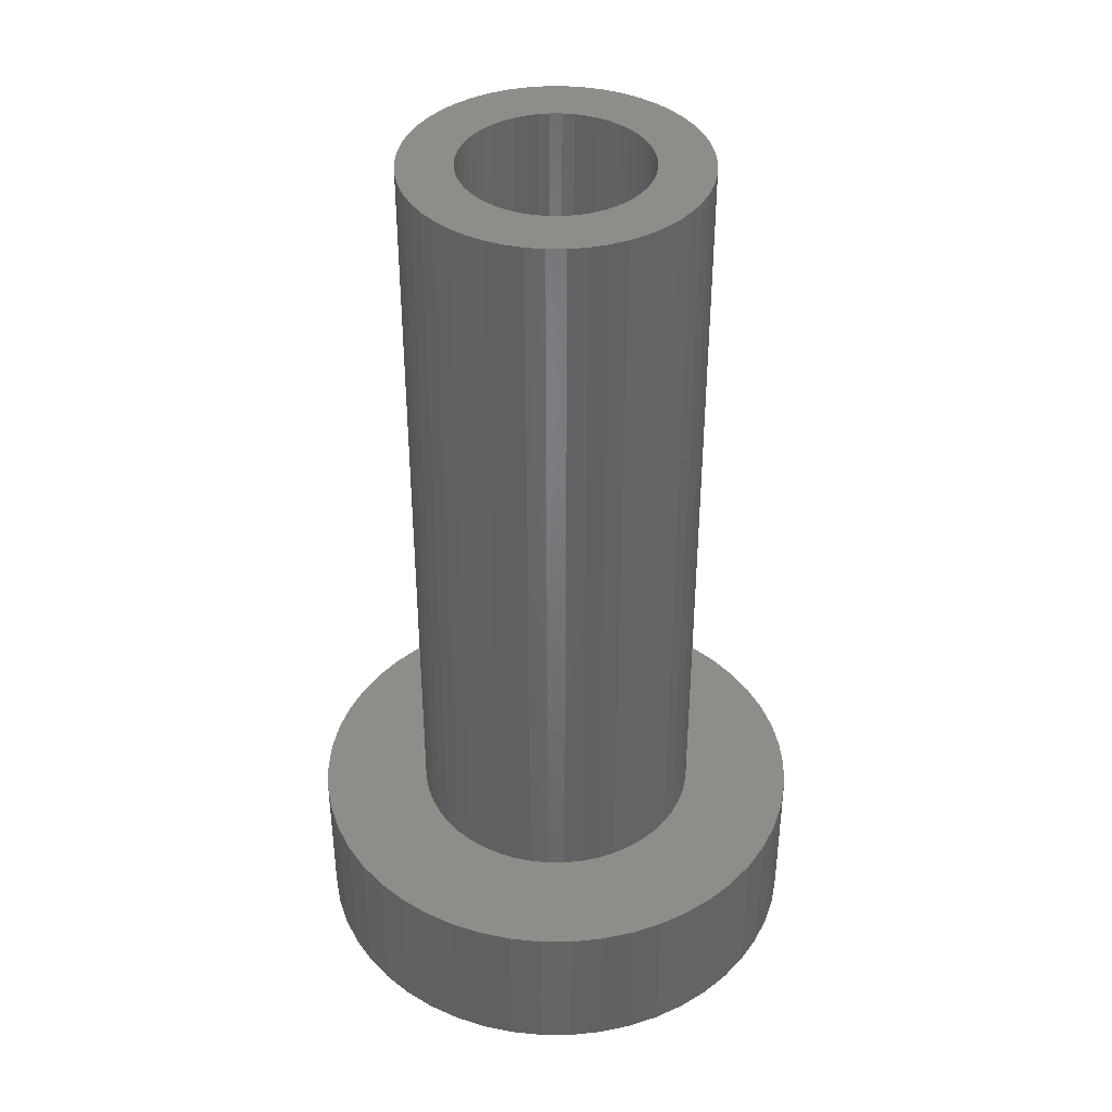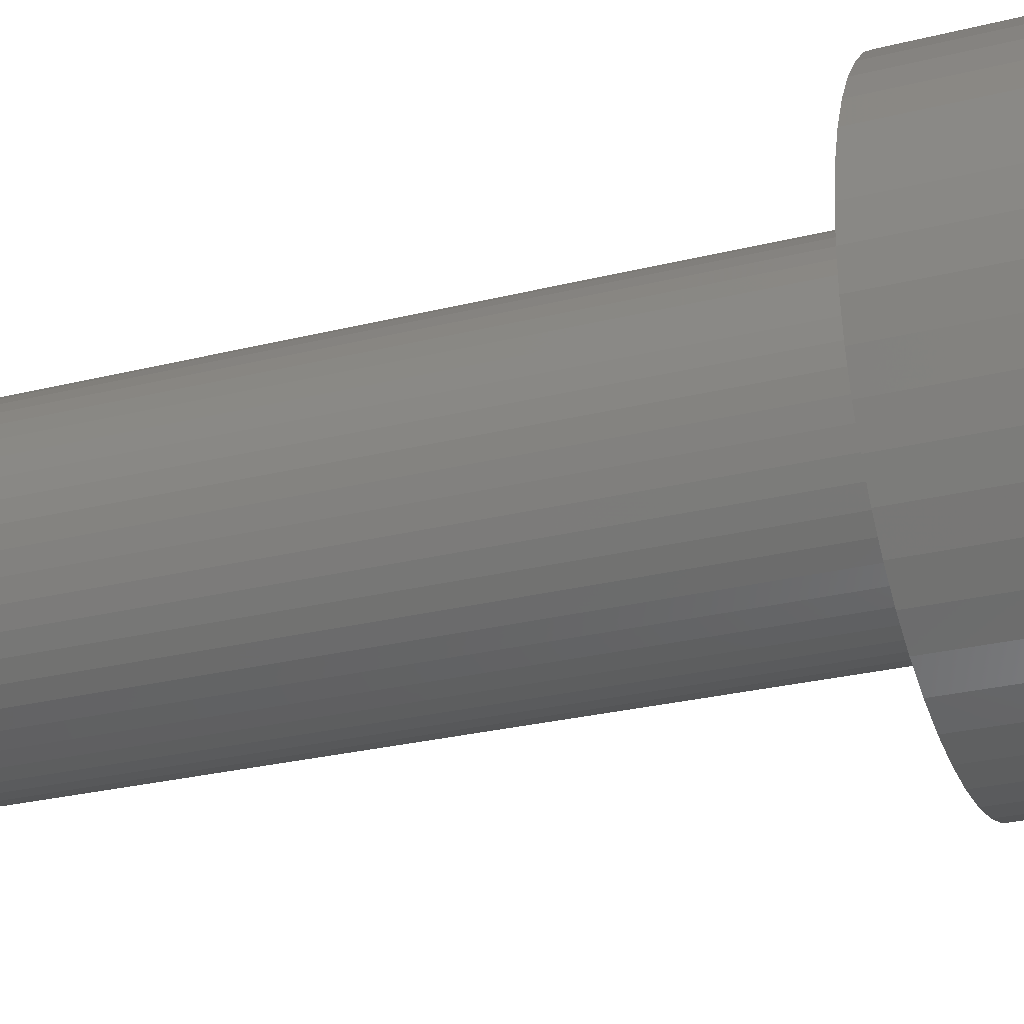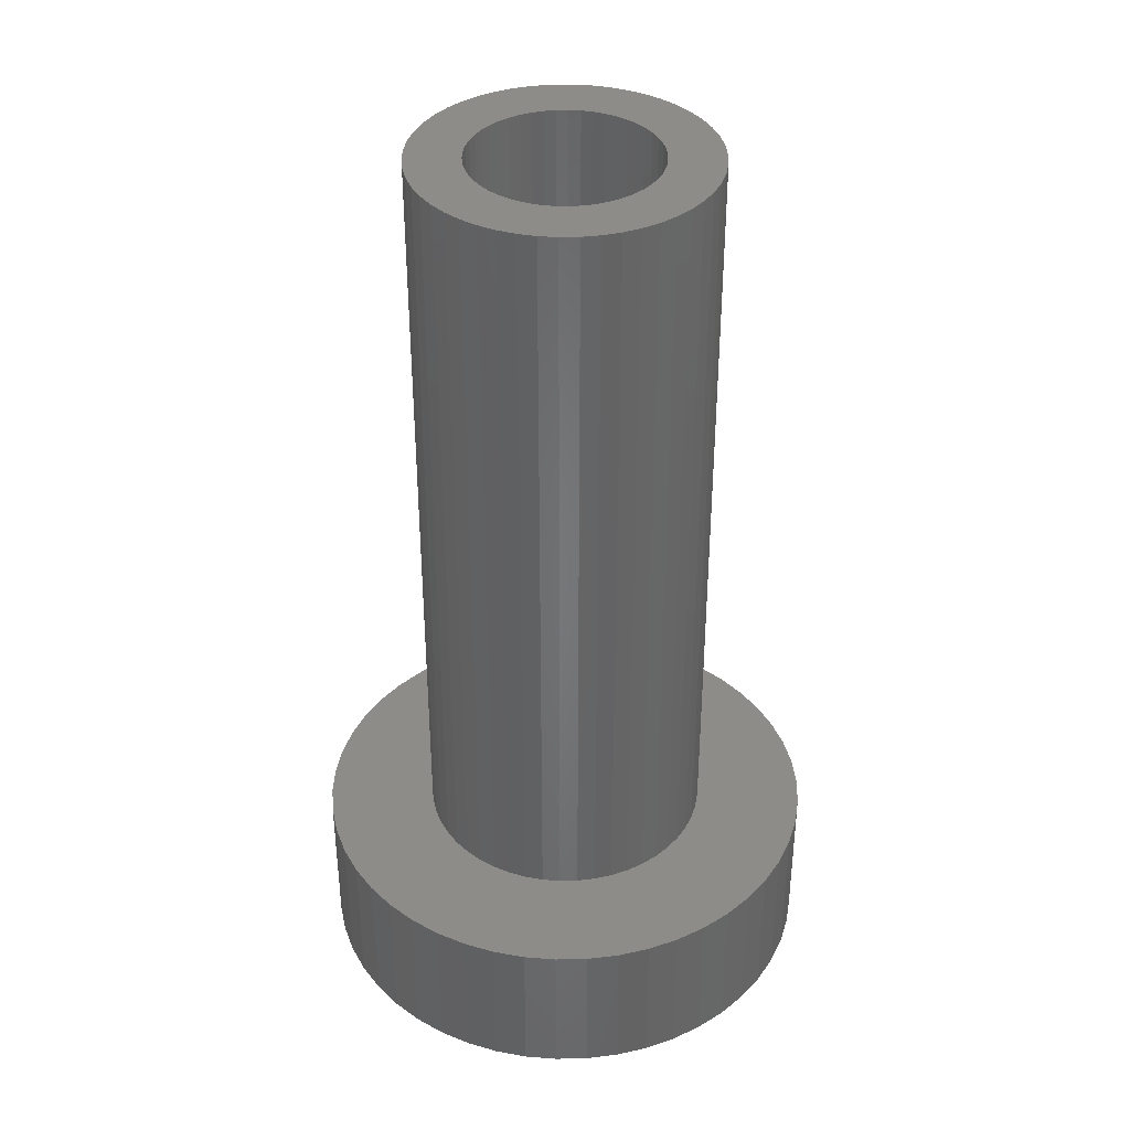
<metadata>
{"format":"stl","ext":"stl","renderer":"f3d","projection":"perspective","resolution":1024,"background":"white","views":[{"elev":39.8,"azim":-129.7,"up":"+Z"},{"elev":-26.6,"azim":111.6,"up":"+Y"},{"elev":37.7,"azim":-59.1,"up":"+Z"}]}
</metadata>
<code>
# stl→obj: 348 verts, 696 faces
v 5 0 1.5
v 4.961 0.6267 -1.5
v 4.961 0.6267 1.5
v 5 0 -1.5
v -5 0 -1.5
v -4.961 0.6267 1.5
v -4.961 0.6267 -1.5
v -5 0 1.5
v 0.314 4.99 -1.5
v -0.314 4.99 1.5
v 0.314 4.99 1.5
v -0.314 4.99 -1.5
v -0.314 -4.99 -1.5
v 0.314 -4.99 1.5
v -0.314 -4.99 1.5
v 0.314 -4.99 -1.5
v 3.187 -3.853 -1.5
v 3.645 -3.423 1.5
v 3.187 -3.853 1.5
v 3.645 -3.423 -1.5
v 3.645 3.423 -1.5
v 3.187 3.853 1.5
v 3.645 3.423 1.5
v 3.187 3.853 -1.5
v -3.187 3.853 -1.5
v -3.645 3.423 1.5
v -3.187 3.853 1.5
v -3.645 3.423 -1.5
v -1.545 4.755 -1.5
v -2.129 4.524 1.5
v -1.545 4.755 1.5
v -2.129 4.524 -1.5
v 4.649 1.841 1.5
v 4.382 2.409 -1.5
v 4.382 2.409 1.5
v 4.649 1.841 -1.5
v 4.843 1.243 -1.5
v 4.843 1.243 1.5
v 2.129 4.524 -1.5
v 1.545 4.755 1.5
v 2.129 4.524 1.5
v 1.545 4.755 -1.5
v 0.9369 4.911 1.5
v 0.9369 4.911 -1.5
v 2.679 4.222 -1.5
v 2.679 4.222 1.5
v -4.382 2.409 -1.5
v -4.045 2.939 1.5
v -4.045 2.939 -1.5
v -4.382 2.409 1.5
v -4.843 1.243 -1.5
v -4.649 1.841 1.5
v -4.649 1.841 -1.5
v -4.843 1.243 1.5
v -2.679 4.222 -1.5
v -2.679 4.222 1.5
v -0.9369 4.911 -1.5
v -0.9369 4.911 1.5
v 0.9369 -4.911 1.5
v 0.9369 -4.911 -1.5
v 4.045 2.939 1.5
v 4.045 2.939 -1.5
v 2.85 0 1.5
v 2.828 0.3572 1.5
v 4.961 -0.6267 1.5
v 2.76 0.7088 1.5
v 2.828 -0.3572 1.5
v 2.65 1.049 1.5
v 4.843 -1.243 1.5
v 2.497 1.373 1.5
v 2.76 -0.7088 1.5
v 2.306 1.675 1.5
v 4.649 -1.841 1.5
v 2.078 1.951 1.5
v 2.65 -1.049 1.5
v 4.382 -2.409 1.5
v 1.817 2.196 1.5
v 1.527 2.406 1.5
v 1.213 2.579 1.5
v 0.8807 2.711 1.5
v 0.534 2.8 1.5
v 0.179 2.844 1.5
v -0.179 2.844 1.5
v -0.534 2.8 1.5
v -0.8807 2.711 1.5
v -1.213 2.579 1.5
v -1.527 2.406 1.5
v -1.817 2.196 1.5
v -2.078 1.951 1.5
v -2.306 1.675 1.5
v -2.497 1.373 1.5
v -2.65 1.049 1.5
v 2.497 -1.373 1.5
v 4.045 -2.939 1.5
v 2.306 -1.675 1.5
v 2.078 -1.951 1.5
v 1.817 -2.196 1.5
v 2.679 -4.222 1.5
v 1.527 -2.406 1.5
v 2.129 -4.524 1.5
v 1.213 -2.579 1.5
v 1.545 -4.755 1.5
v 0.8807 -2.711 1.5
v 0.534 -2.8 1.5
v 0.179 -2.844 1.5
v -0.179 -2.844 1.5
v -0.534 -2.8 1.5
v -0.9369 -4.911 1.5
v -0.8807 -2.711 1.5
v -1.545 -4.755 1.5
v -1.213 -2.579 1.5
v -2.129 -4.524 1.5
v -1.527 -2.406 1.5
v -2.679 -4.222 1.5
v -1.817 -2.196 1.5
v -3.187 -3.853 1.5
v -2.078 -1.951 1.5
v -3.645 -3.423 1.5
v -2.306 -1.675 1.5
v -4.045 -2.939 1.5
v -2.497 -1.373 1.5
v -4.382 -2.409 1.5
v -2.65 -1.049 1.5
v -4.649 -1.841 1.5
v -2.76 -0.7088 1.5
v -4.843 -1.243 1.5
v -2.828 -0.3572 1.5
v -4.961 -0.6267 1.5
v -2.85 0 1.5
v -2.76 0.7088 1.5
v -2.828 0.3572 1.5
v 4.961 -0.6267 -1.5
v 4.843 -1.243 -1.5
v -2.129 -4.524 -1.5
v -1.545 -4.755 -1.5
v 3.462 0 -1.5
v 4.649 -1.841 -1.5
v 4.382 -2.409 -1.5
v 1.731 -2.998 -1.5
v 4.045 -2.939 -1.5
v 1.731 2.998 -1.5
v 2.679 -4.222 -1.5
v 2.129 -4.524 -1.5
v 1.545 -4.755 -1.5
v -1.731 -2.998 -1.5
v -0.9369 -4.911 -1.5
v -2.679 -4.222 -1.5
v -3.187 -3.853 -1.5
v -3.645 -3.423 -1.5
v -4.045 -2.939 -1.5
v -1.731 2.998 -1.5
v -3.462 0 -1.5
v -4.382 -2.409 -1.5
v -4.649 -1.841 -1.5
v -4.843 -1.243 -1.5
v -4.961 -0.6267 -1.5
v 2.85 0 16.5
v 2.828 0.3572 16.5
v -2.828 0.3572 16.5
v -2.85 0 16.5
v -0.179 2.844 16.5
v 0.179 2.844 16.5
v 0.179 -2.844 16.5
v -0.179 -2.844 16.5
v 1.817 2.196 16.5
v 2.078 1.951 16.5
v -2.078 1.951 16.5
v -1.817 2.196 16.5
v -1.213 2.579 16.5
v -0.8807 2.711 16.5
v 2.65 1.049 16.5
v 2.497 1.373 16.5
v 2.76 0.7088 16.5
v 0.8807 2.711 16.5
v 1.213 2.579 16.5
v 0.534 2.8 16.5
v 1.527 2.406 16.5
v -2.497 1.373 16.5
v -2.65 1.049 16.5
v -2.76 0.7088 16.5
v -1.527 2.406 16.5
v -0.534 2.8 16.5
v 0.534 -2.8 16.5
v 1.213 -2.579 16.5
v 0.8807 -2.711 16.5
v 2.306 1.675 16.5
v -2.306 1.675 16.5
v 1.8 0 16.5
v 1.786 0.2256 16.5
v 2.828 -0.3572 16.5
v 1.743 0.4476 16.5
v 1.786 -0.2256 16.5
v 1.674 0.6626 16.5
v 2.76 -0.7088 16.5
v 1.577 0.8672 16.5
v 1.743 -0.4476 16.5
v 1.456 1.058 16.5
v 2.65 -1.049 16.5
v 1.312 1.232 16.5
v 1.674 -0.6626 16.5
v 2.497 -1.373 16.5
v 1.147 1.387 16.5
v 0.9645 1.52 16.5
v 0.7664 1.629 16.5
v 0.5562 1.712 16.5
v 0.3373 1.768 16.5
v 0.113 1.796 16.5
v -0.113 1.796 16.5
v -0.3373 1.768 16.5
v -0.5562 1.712 16.5
v -0.7664 1.629 16.5
v -0.9645 1.52 16.5
v -1.147 1.387 16.5
v -1.312 1.232 16.5
v -1.456 1.058 16.5
v -1.577 0.8672 16.5
v -1.674 0.6626 16.5
v 1.577 -0.8672 16.5
v 2.306 -1.675 16.5
v 1.456 -1.058 16.5
v 2.078 -1.951 16.5
v 1.312 -1.232 16.5
v 1.817 -2.196 16.5
v 1.147 -1.387 16.5
v 1.527 -2.406 16.5
v 0.9645 -1.52 16.5
v 0.7664 -1.629 16.5
v 0.5562 -1.712 16.5
v 0.3373 -1.768 16.5
v 0.113 -1.796 16.5
v -0.113 -1.796 16.5
v -0.3373 -1.768 16.5
v -0.534 -2.8 16.5
v -0.5562 -1.712 16.5
v -0.8807 -2.711 16.5
v -0.7664 -1.629 16.5
v -1.213 -2.579 16.5
v -0.9645 -1.52 16.5
v -1.527 -2.406 16.5
v -1.147 -1.387 16.5
v -1.817 -2.196 16.5
v -1.312 -1.232 16.5
v -2.078 -1.951 16.5
v -1.456 -1.058 16.5
v -2.306 -1.675 16.5
v -1.577 -0.8672 16.5
v -2.497 -1.373 16.5
v -1.674 -0.6626 16.5
v -2.65 -1.049 16.5
v -1.743 -0.4476 16.5
v -2.76 -0.7088 16.5
v -1.786 -0.2256 16.5
v -2.828 -0.3572 16.5
v -1.8 0 16.5
v -1.743 0.4476 16.5
v -1.786 0.2256 16.5
v -1.674 0.6626 1.5
v -1.743 0.4476 1.5
v 1.577 0.8672 1.5
v 1.456 1.058 1.5
v 0.5562 1.712 1.5
v 0.7664 1.629 1.5
v -0.7664 1.629 1.5
v -0.5562 1.712 1.5
v -1.577 0.8672 1.5
v 1.75 -0.4133 1.5
v 1.786 -0.2256 0.9
v 1.75 -0.4133 0.9
v 1.743 -0.4476 1.5
v 1.147 1.387 1.5
v 1.312 1.232 1.5
v 0.9645 1.52 1.5
v -1.312 1.232 1.5
v -1.456 1.058 1.5
v -0.4078 1.75 1.5
v -0.3373 1.768 1.2
v -0.4078 1.75 1.2
v -1.147 1.387 1.5
v 1.8 0 0.9
v 1.786 0.2256 0.9
v 0.9645 -1.52 1.5
v 0.7664 -1.629 1.5
v -0.113 1.796 1.2
v 0.113 1.796 1.2
v 0.4078 1.75 1.5
v 0.3373 1.768 1.2
v 0.4078 1.75 1.2
v -1.786 0.2256 0.9
v -1.8 0 0.9
v -0.9645 1.52 1.5
v -1.674 -0.6626 1.5
v -1.577 -0.8672 1.5
v 0.3373 -1.768 1.2
v 0.113 -1.796 1.2
v 1.674 0.6626 1.5
v 1.743 0.4476 1.5
v 1.75 0.4133 1.5
v 1.75 0.4133 0.9
v -1.75 0.4133 1.5
v -1.75 0.4133 0.9
v 1.577 -0.8672 1.5
v 1.674 -0.6626 1.5
v 1.312 -1.232 1.5
v 1.147 -1.387 1.5
v 1.456 -1.058 1.5
v -0.4078 -1.75 1.5
v -0.3373 -1.768 1.2
v -0.4078 -1.75 1.2
v -0.5562 -1.712 1.5
v -1.786 -0.2256 0.9
v -1.456 -1.058 1.5
v -1.312 -1.232 1.5
v -1.743 -0.4476 1.5
v 0.5562 -1.712 1.5
v 0.4078 -1.75 1.5
v 0.4078 -1.75 1.2
v -0.9645 -1.52 1.5
v -1.147 -1.387 1.5
v -0.7664 -1.629 1.5
v -0.113 -1.796 1.2
v -1.75 -0.4133 1.5
v -1.75 -0.4133 0.9
v -1.731 -2.998 0.9
v 1.731 -2.998 0.9
v 1.75 -2.965 0.9
v 3.462 0 0.9
v -1.75 -2.965 0.9
v -3.462 0 0.9
v 1.75 -3.25 0.9
v -1.75 -3.25 0.9
v -1.75 2.965 0.9
v 1.75 3.25 0.9
v 1.731 2.998 0.9
v 1.75 2.965 0.9
v -1.731 2.998 0.9
v -1.75 3.25 0.9
v -1.75 -1.75 1.2
v -1.75 -1.75 1.5
v -1.75 -3.25 1.2
v -1.75 1.75 1.5
v -1.75 1.75 1.2
v -1.75 3.25 1.2
v 1.75 -3.25 1.2
v 1.75 -1.75 1.2
v 1.75 3.25 1.2
v 1.75 1.75 1.2
v 1.75 -1.75 1.5
v 1.75 1.75 1.5
f 1 2 3
f 2 1 4
f 5 6 7
f 6 5 8
f 9 10 11
f 10 9 12
f 13 14 15
f 14 13 16
f 17 18 19
f 18 17 20
f 21 22 23
f 22 21 24
f 25 26 27
f 26 25 28
f 29 30 31
f 30 29 32
f 33 34 35
f 34 33 36
f 3 37 38
f 37 3 2
f 39 40 41
f 40 39 42
f 42 43 40
f 43 42 44
f 45 41 46
f 41 45 39
f 47 48 49
f 48 47 50
f 49 26 28
f 26 49 48
f 51 52 53
f 52 51 54
f 55 27 56
f 27 55 25
f 57 31 58
f 31 57 29
f 16 59 14
f 59 16 60
f 38 36 33
f 36 38 37
f 61 21 23
f 21 61 62
f 35 62 61
f 62 35 34
f 44 11 43
f 11 44 9
f 24 46 22
f 46 24 45
f 53 50 47
f 50 53 52
f 7 54 51
f 54 7 6
f 63 1 3
f 64 3 38
f 1 63 65
f 66 38 33
f 67 65 63
f 68 33 35
f 65 67 69
f 70 35 61
f 71 69 67
f 72 61 23
f 69 71 73
f 74 23 22
f 75 73 71
f 73 75 76
f 3 64 63
f 38 66 64
f 77 22 46
f 33 68 66
f 35 70 68
f 61 72 70
f 78 46 41
f 23 74 72
f 22 77 74
f 79 41 40
f 46 78 77
f 41 79 78
f 80 40 43
f 40 80 79
f 43 81 80
f 11 81 43
f 11 82 81
f 11 83 82
f 10 83 11
f 10 84 83
f 58 84 10
f 84 58 85
f 31 85 58
f 85 31 86
f 30 86 31
f 86 30 87
f 56 87 30
f 87 56 88
f 27 88 56
f 88 27 89
f 26 89 27
f 89 26 90
f 48 90 26
f 90 48 91
f 50 91 48
f 91 50 92
f 93 76 75
f 76 93 94
f 95 94 93
f 94 95 18
f 96 18 95
f 18 96 19
f 97 19 96
f 19 97 98
f 99 98 97
f 98 99 100
f 101 100 99
f 100 101 102
f 103 102 101
f 102 103 59
f 104 59 103
f 104 14 59
f 105 14 104
f 106 14 105
f 106 15 14
f 107 15 106
f 108 107 109
f 107 108 15
f 110 109 111
f 112 111 113
f 109 110 108
f 114 113 115
f 116 115 117
f 111 112 110
f 118 117 119
f 120 119 121
f 122 121 123
f 113 114 112
f 124 123 125
f 126 125 127
f 128 127 129
f 52 92 50
f 115 116 114
f 92 52 130
f 117 118 116
f 54 130 52
f 119 120 118
f 130 54 131
f 121 122 120
f 6 131 54
f 123 124 122
f 131 6 129
f 125 126 124
f 8 129 6
f 127 128 126
f 129 8 128
f 12 58 10
f 58 12 57
f 65 4 1
f 4 65 132
f 69 132 65
f 132 69 133
f 134 110 112
f 110 134 135
f 136 4 132
f 136 132 133
f 4 136 2
f 136 133 137
f 2 136 37
f 136 137 138
f 37 136 36
f 139 138 140
f 36 136 34
f 139 140 20
f 141 34 136
f 34 141 62
f 139 20 17
f 139 17 142
f 139 142 143
f 138 139 136
f 144 139 143
f 60 139 144
f 16 139 60
f 13 139 16
f 145 13 146
f 145 146 135
f 13 145 139
f 134 145 135
f 147 145 134
f 148 145 147
f 149 145 148
f 150 145 149
f 62 141 21
f 21 141 24
f 24 141 45
f 45 141 39
f 141 42 39
f 141 44 42
f 141 9 44
f 141 12 9
f 151 12 141
f 12 151 57
f 57 151 29
f 151 32 29
f 151 55 32
f 151 25 55
f 47 151 152
f 151 28 25
f 153 145 150
f 145 153 152
f 151 49 28
f 154 152 153
f 151 47 49
f 155 152 154
f 152 53 47
f 156 152 155
f 152 51 53
f 5 152 156
f 152 7 51
f 152 5 7
f 142 19 98
f 19 142 17
f 144 100 102
f 100 144 143
f 32 56 30
f 56 32 55
f 76 137 73
f 137 76 138
f 135 108 110
f 108 135 146
f 149 120 150
f 120 149 118
f 154 126 155
f 126 154 124
f 143 98 100
f 98 143 142
f 60 102 59
f 102 60 144
f 94 138 76
f 138 94 140
f 18 140 94
f 140 18 20
f 73 133 69
f 133 73 137
f 146 15 108
f 15 146 13
f 149 116 118
f 116 149 148
f 150 122 153
f 122 150 120
f 153 124 154
f 124 153 122
f 155 128 156
f 128 155 126
f 156 8 5
f 8 156 128
f 147 112 114
f 112 147 134
f 148 114 116
f 114 148 147
f 157 64 158
f 64 157 63
f 129 159 131
f 159 129 160
f 82 161 162
f 161 82 83
f 106 163 164
f 163 106 105
f 74 165 166
f 165 74 77
f 88 167 168
f 167 88 89
f 85 169 170
f 169 85 86
f 171 70 172
f 70 171 68
f 158 66 173
f 66 158 64
f 79 174 175
f 174 79 80
f 80 176 174
f 176 80 81
f 77 177 165
f 177 77 78
f 92 178 91
f 178 92 179
f 130 179 92
f 179 130 180
f 86 181 169
f 181 86 87
f 83 182 161
f 182 83 84
f 105 183 163
f 183 105 104
f 103 184 185
f 184 103 101
f 173 68 171
f 68 173 66
f 186 74 166
f 74 186 72
f 172 72 186
f 72 172 70
f 81 162 176
f 162 81 82
f 78 175 177
f 175 78 79
f 91 187 90
f 187 91 178
f 90 167 89
f 167 90 187
f 131 180 130
f 180 131 159
f 188 157 158
f 189 158 173
f 157 188 190
f 191 173 171
f 192 190 188
f 193 171 172
f 190 192 194
f 195 172 186
f 196 194 192
f 197 186 166
f 194 196 198
f 199 166 165
f 200 198 196
f 198 200 201
f 158 189 188
f 173 191 189
f 171 193 191
f 172 195 193
f 202 165 177
f 186 197 195
f 166 199 197
f 203 177 175
f 165 202 199
f 177 203 202
f 204 175 174
f 175 204 203
f 174 205 204
f 176 205 174
f 176 206 205
f 162 206 176
f 162 207 206
f 162 208 207
f 161 208 162
f 161 209 208
f 182 209 161
f 182 210 209
f 170 210 182
f 210 170 211
f 169 211 170
f 211 169 212
f 181 212 169
f 212 181 213
f 168 213 181
f 213 168 214
f 167 214 168
f 214 167 215
f 187 215 167
f 215 187 216
f 216 178 217
f 178 216 187
f 218 201 200
f 201 218 219
f 220 219 218
f 219 220 221
f 222 221 220
f 221 222 223
f 224 223 222
f 223 224 225
f 226 225 224
f 225 226 184
f 227 184 226
f 184 227 185
f 228 185 227
f 228 183 185
f 229 183 228
f 229 163 183
f 230 163 229
f 231 163 230
f 231 164 163
f 232 164 231
f 232 233 164
f 234 233 232
f 235 234 236
f 234 235 233
f 237 236 238
f 239 238 240
f 236 237 235
f 241 240 242
f 243 242 244
f 238 239 237
f 245 244 246
f 247 246 248
f 249 248 250
f 251 250 252
f 240 241 239
f 253 252 254
f 179 217 178
f 217 179 255
f 242 243 241
f 180 255 179
f 244 245 243
f 255 180 256
f 246 247 245
f 159 256 180
f 248 249 247
f 256 159 254
f 250 251 249
f 160 254 159
f 252 253 251
f 254 160 253
f 87 168 181
f 168 87 88
f 84 170 182
f 170 84 85
f 190 63 157
f 63 190 67
f 194 67 190
f 67 194 71
f 121 249 123
f 249 121 247
f 119 247 121
f 247 119 245
f 101 225 184
f 225 101 99
f 201 75 198
f 75 201 93
f 117 245 119
f 245 117 243
f 123 251 125
f 251 123 249
f 99 223 225
f 223 99 97
f 104 185 183
f 185 104 103
f 219 93 201
f 93 219 95
f 221 95 219
f 95 221 96
f 198 71 194
f 71 198 75
f 109 233 235
f 233 109 107
f 125 253 127
f 253 125 251
f 127 160 129
f 160 127 253
f 97 221 223
f 221 97 96
f 117 241 243
f 241 117 115
f 107 164 233
f 164 107 106
f 115 239 241
f 239 115 113
f 111 235 237
f 235 111 109
f 113 237 239
f 237 113 111
f 255 257 217
f 257 255 258
f 259 197 260
f 197 259 195
f 261 204 205
f 204 261 262
f 263 210 211
f 210 263 264
f 217 265 216
f 265 217 257
f 266 267 268
f 267 266 192
f 196 266 269
f 266 196 192
f 270 199 202
f 199 270 271
f 272 202 203
f 202 272 270
f 215 273 214
f 273 215 274
f 264 209 210
f 275 209 264
f 276 275 277
f 275 276 209
f 273 213 214
f 213 273 278
f 279 189 280
f 189 279 188
f 281 227 226
f 227 281 282
f 260 199 271
f 199 260 197
f 283 207 208
f 207 283 284
f 206 285 205
f 286 285 206
f 285 286 287
f 205 285 261
f 262 203 204
f 203 262 272
f 254 288 256
f 288 254 289
f 216 274 215
f 274 216 265
f 276 208 209
f 208 276 283
f 278 212 213
f 212 278 290
f 290 211 212
f 211 290 263
f 267 188 279
f 188 267 192
f 246 291 248
f 291 246 292
f 293 230 229
f 230 293 294
f 295 195 259
f 195 295 193
f 296 193 295
f 193 296 191
f 297 191 296
f 189 297 280
f 297 189 191
f 298 280 297
f 284 206 207
f 206 284 286
f 255 299 258
f 256 299 255
f 288 299 256
f 299 288 300
f 301 200 302
f 200 301 218
f 302 196 269
f 196 302 200
f 303 224 222
f 224 303 304
f 303 220 305
f 220 303 222
f 232 306 234
f 307 306 232
f 306 307 308
f 234 306 309
f 252 289 254
f 289 252 310
f 242 311 244
f 311 242 312
f 248 313 250
f 313 248 291
f 282 228 227
f 228 282 314
f 314 229 228
f 315 229 314
f 293 315 316
f 315 293 229
f 304 226 224
f 226 304 281
f 305 218 301
f 218 305 220
f 317 240 238
f 240 317 318
f 319 238 236
f 238 319 317
f 294 231 230
f 231 294 320
f 244 292 246
f 292 244 311
f 318 242 240
f 242 318 312
f 252 321 310
f 250 321 252
f 321 250 313
f 310 321 322
f 309 236 234
f 236 309 319
f 320 232 231
f 232 320 307
f 139 323 324
f 323 139 145
f 136 325 326
f 139 325 136
f 325 139 324
f 327 152 328
f 145 327 323
f 327 145 152
f 324 329 325
f 323 329 324
f 323 330 329
f 330 323 327
f 328 322 327
f 322 328 310
f 310 328 289
f 328 300 288
f 328 288 289
f 300 328 331
f 332 333 334
f 332 335 333
f 336 335 332
f 335 336 331
f 326 267 279
f 268 326 325
f 326 268 267
f 280 326 279
f 298 326 280
f 326 298 334
f 331 151 335
f 152 331 328
f 331 152 151
f 151 333 335
f 333 151 141
f 141 334 333
f 136 334 141
f 334 136 326
f 337 321 338
f 321 337 322
f 337 327 322
f 339 327 337
f 327 339 330
f 340 299 341
f 342 331 336
f 341 331 342
f 300 341 299
f 341 300 331
f 343 316 344
f 343 293 316
f 343 294 293
f 343 320 294
f 339 320 343
f 320 339 307
f 307 339 308
f 308 339 337
f 287 345 346
f 286 345 287
f 284 345 286
f 283 345 284
f 342 283 276
f 342 276 277
f 342 277 341
f 283 342 345
f 268 344 266
f 325 344 268
f 343 325 329
f 325 343 344
f 266 344 347
f 334 345 332
f 334 346 345
f 298 346 334
f 297 346 298
f 346 297 348
f 329 339 343
f 339 329 330
f 336 345 342
f 345 336 332
f 347 269 266
f 347 302 269
f 347 301 302
f 347 305 301
f 347 303 305
f 347 304 303
f 347 281 304
f 347 282 281
f 347 314 282
f 314 347 315
f 338 309 306
f 338 319 309
f 338 317 319
f 338 318 317
f 338 312 318
f 338 311 312
f 338 292 311
f 338 291 292
f 338 313 291
f 313 338 321
f 296 348 297
f 295 348 296
f 259 348 295
f 260 348 259
f 271 348 260
f 270 348 271
f 272 348 270
f 262 348 272
f 261 348 262
f 348 261 285
f 264 340 275
f 263 340 264
f 290 340 263
f 278 340 290
f 273 340 278
f 274 340 273
f 265 340 274
f 257 340 265
f 258 340 257
f 340 258 299
f 344 315 347
f 315 344 316
f 308 338 306
f 338 308 337
f 287 348 285
f 348 287 346
f 341 275 340
f 275 341 277

</code>
